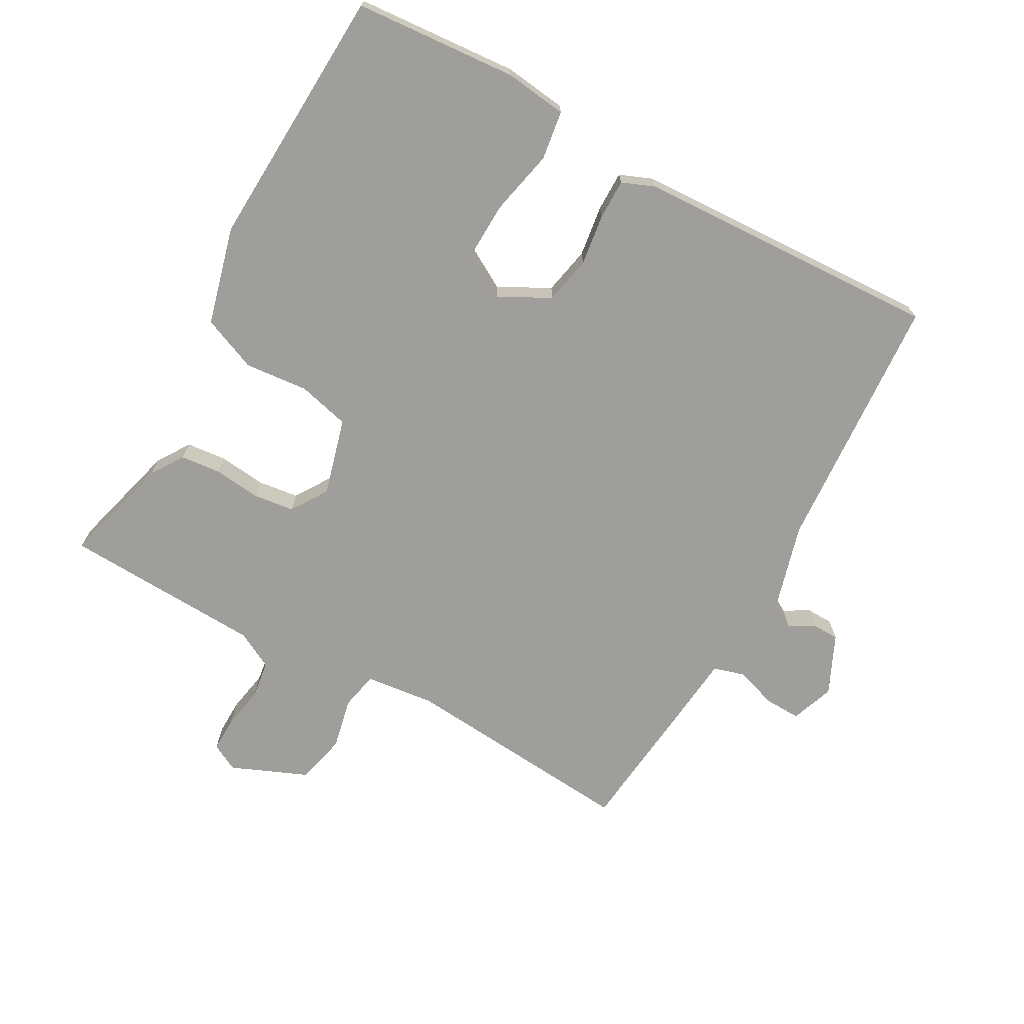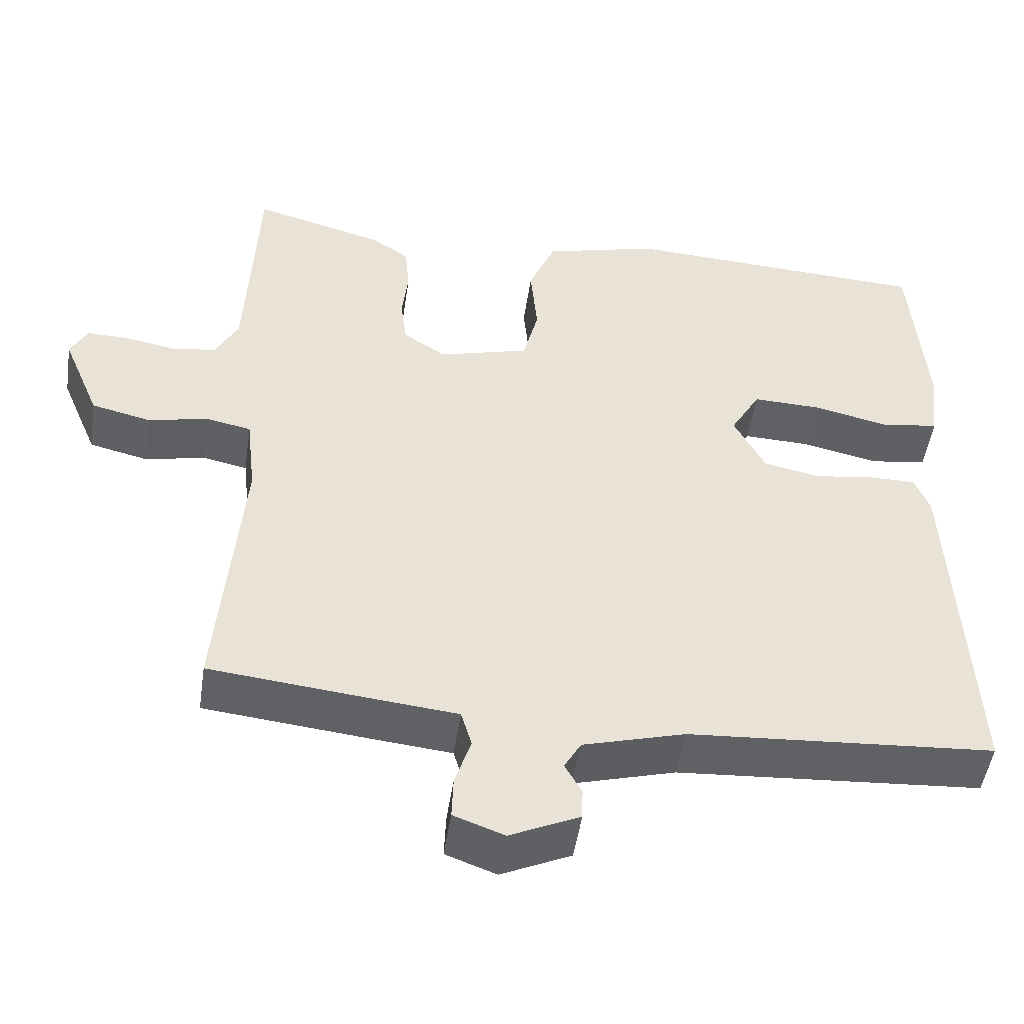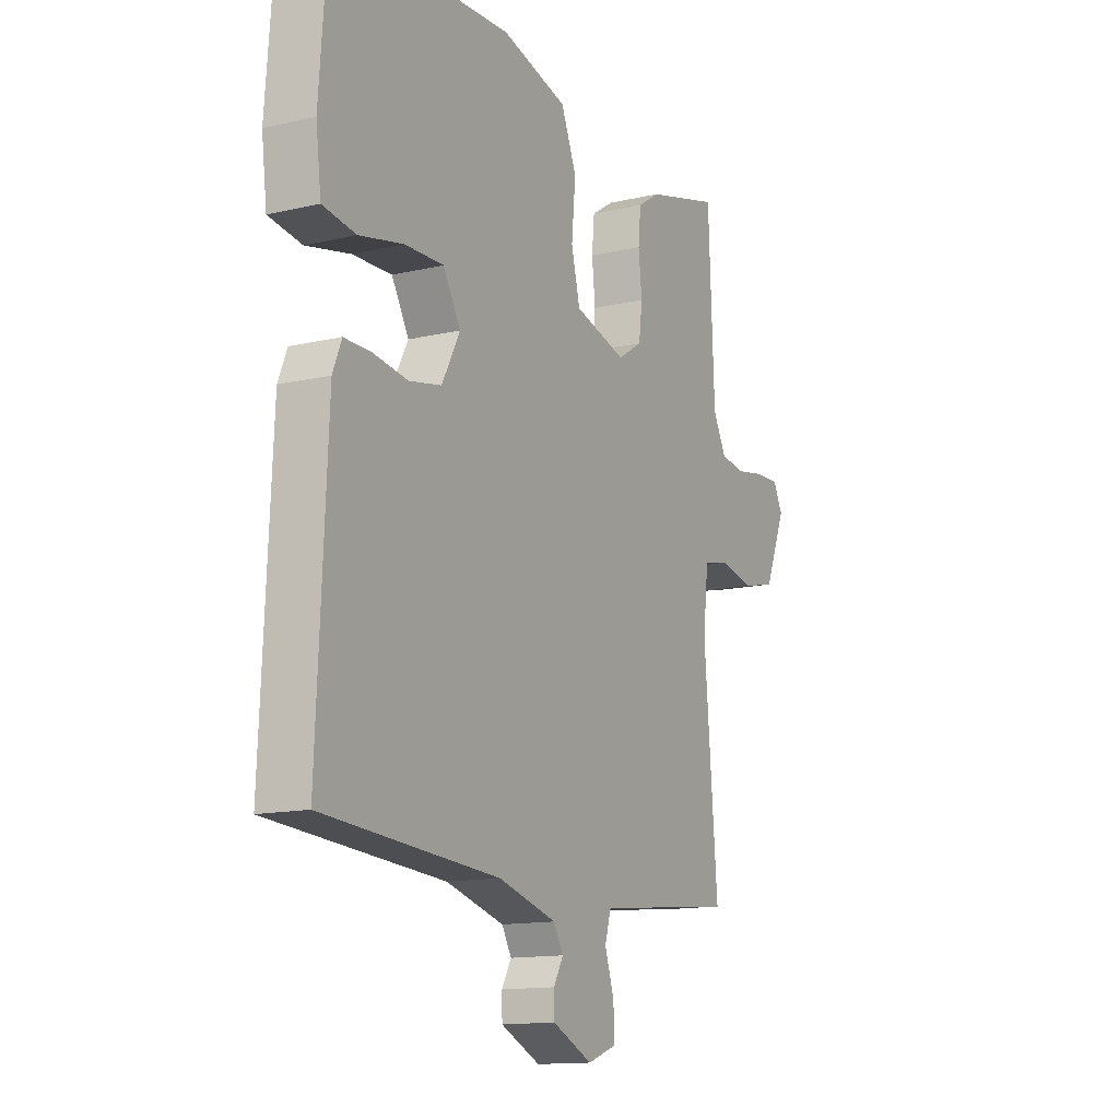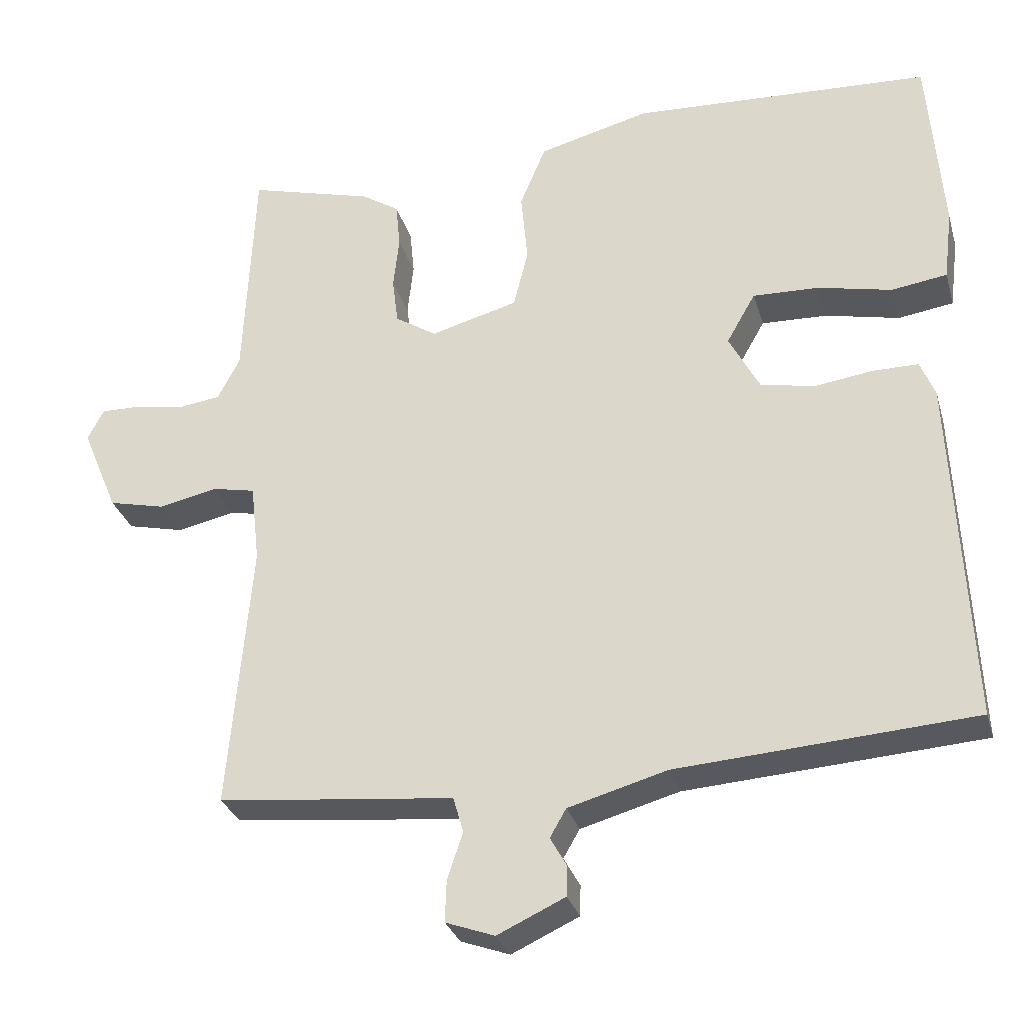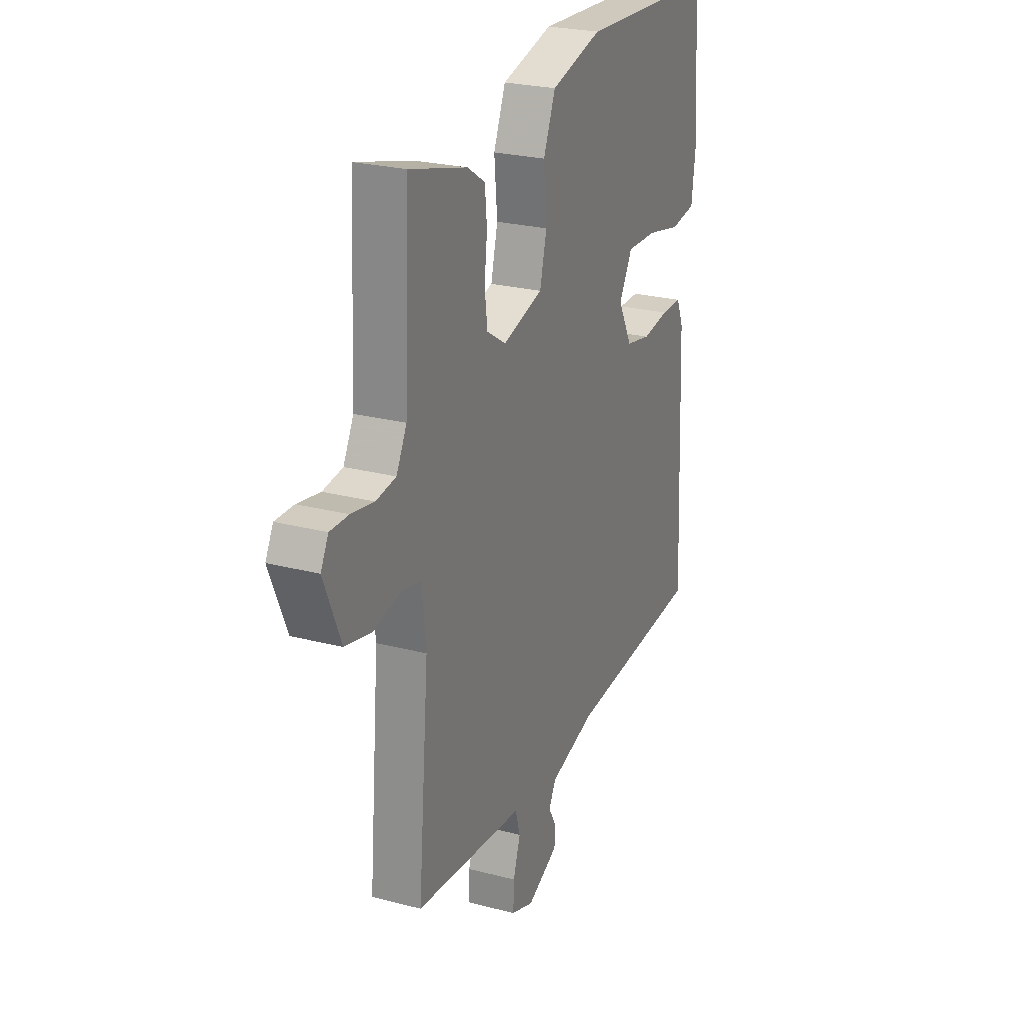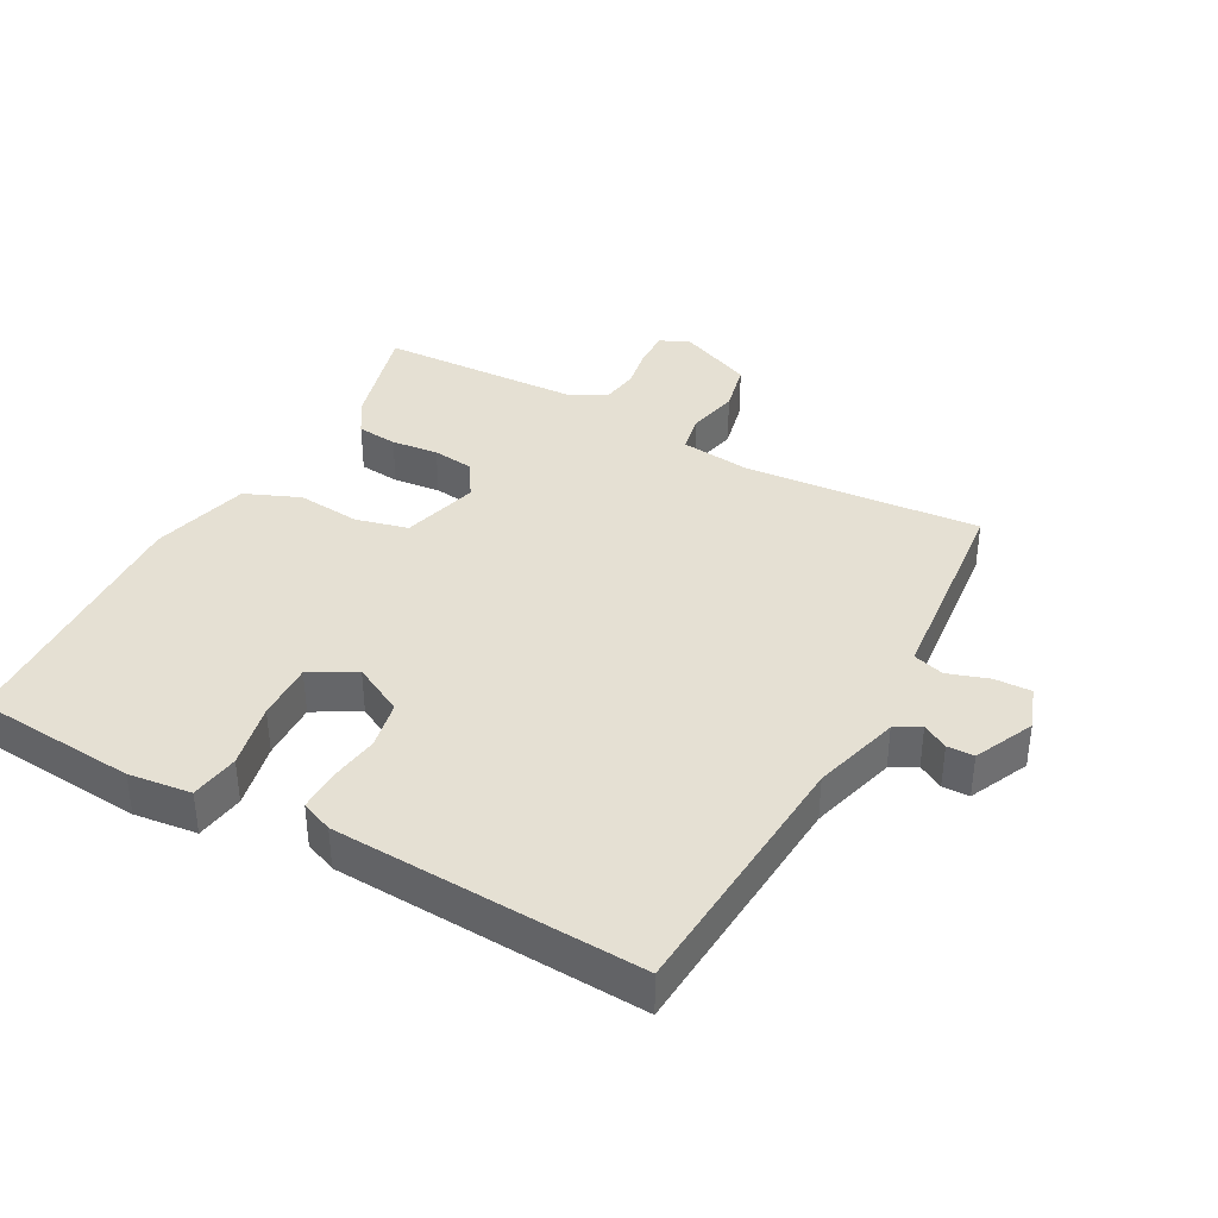
<metadata>
{"format":"obj","ext":"obj","renderer":"f3d","projection":"perspective","resolution":1024,"background":"white","views":[{"elev":-70.8,"azim":61.0,"up":"+Y"},{"elev":-49.1,"azim":-8.4,"up":"+Z"},{"elev":-13.6,"azim":117.7,"up":"+Z"},{"elev":-29.9,"azim":15.3,"up":"+Z"},{"elev":25.0,"azim":-67.0,"up":"+Z"},{"elev":38.2,"azim":118.8,"up":"+Y"}]}
</metadata>
<code>
v -0.5 0.07 0.5
v -0.331 0.07 0.454
v -0.28 0.07 0.421
v -0.274 0.07 0.359
v -0.282 0.07 0.287
v -0.274 0.07 0.224
v -0.218 0.07 0.188
v -0.1 0.07 0.22
v -0.08 0.07 0.3
v -0.089 0.07 0.397
v -0.054 0.07 0.481
v 0.096 0.07 0.52
v 0.5 0.07 0.5
v 0.519 0.07 0.251
v 0.507 0.07 0.155
v 0.432 0.07 0.144
v 0.332 0.07 0.166
v 0.243 0.07 0.169
v 0.204 0.07 0.101
v 0.245 0.07 0.023
v 0.318 0.07 0.008
v 0.397 0.07 0.019
v 0.458 0.07 0.019
v 0.478 0.07 -0.03
v 0.5 0.07 -0.5
v 0.101 0.07 -0.527
v -0.032 0.07 -0.564
v -0.054 0.07 -0.602
v -0.032 0.07 -0.641
v -0.033 0.07 -0.682
v -0.124 0.07 -0.724
v -0.19 0.07 -0.7
v -0.188 0.07 -0.644
v -0.167 0.07 -0.581
v -0.181 0.07 -0.533
v -0.282 0.07 -0.523
v -0.5 0.07 -0.5
v -0.469 0.07 -0.138
v -0.481 0.07 -0.031
v -0.539 0.07 -0.019
v -0.618 0.07 -0.036
v -0.695 0.07 -0.018
v -0.744 0.07 0.099
v -0.722 0.07 0.141
v -0.668 0.07 0.14
v -0.602 0.07 0.128
v -0.544 0.07 0.136
v -0.514 0.07 0.193
v -0.5 0 0.5
v -0.331 0 0.454
v -0.28 0 0.421
v -0.274 0 0.359
v -0.282 0 0.287
v -0.274 0 0.224
v -0.218 0 0.188
v -0.1 0 0.22
v -0.08 0 0.3
v -0.089 0 0.397
v -0.054 0 0.481
v 0.096 0 0.52
v 0.5 0 0.5
v 0.519 0 0.251
v 0.507 0 0.155
v 0.432 0 0.144
v 0.332 0 0.166
v 0.243 0 0.169
v 0.204 0 0.101
v 0.245 0 0.023
v 0.318 0 0.008
v 0.397 0 0.019
v 0.458 0 0.019
v 0.478 0 -0.03
v 0.5 0 -0.5
v 0.101 0 -0.527
v -0.032 0 -0.564
v -0.054 0 -0.602
v -0.032 0 -0.641
v -0.033 0 -0.682
v -0.124 0 -0.724
v -0.19 0 -0.7
v -0.188 0 -0.644
v -0.167 0 -0.581
v -0.181 0 -0.533
v -0.282 0 -0.523
v -0.5 0 -0.5
v -0.469 0 -0.138
v -0.481 0 -0.031
v -0.539 0 -0.019
v -0.618 0 -0.036
v -0.695 0 -0.018
v -0.744 0 0.099
v -0.722 0 0.141
v -0.668 0 0.14
v -0.602 0 0.128
v -0.544 0 0.136
v -0.514 0 0.193
f 44 45 46
f 43 44 46
f 42 43 46
f 41 42 46
f 40 41 46
f 39 40 46 47
f 35 36 37 38
f 35 38 39
f 32 33 34
f 31 32 34
f 30 31 34
f 29 30 34
f 28 29 34
f 27 28 34 35
f 39 47 48
f 35 39 48
f 27 35 48
f 26 27 48
f 24 25 26
f 23 24 26
f 22 23 26
f 21 22 26
f 15 16 17
f 14 15 17
f 13 14 17
f 12 13 17
f 11 12 17
f 10 11 17
f 9 10 17
f 8 9 17 18
f 7 8 18 19
f 3 4 5
f 2 3 5
f 1 2 5
f 48 1 5
f 48 5 6
f 26 48 6 7
f 20 21 26
f 7 19 20 26
f 94 93 92
f 94 92 91
f 94 91 90
f 94 90 89
f 94 89 88
f 95 94 88 87
f 86 85 84 83
f 87 86 83
f 82 81 80
f 82 80 79
f 82 79 78
f 82 78 77
f 82 77 76
f 83 82 76 75
f 96 95 87
f 96 87 83
f 96 83 75
f 96 75 74
f 74 73 72
f 74 72 71
f 74 71 70
f 74 70 69
f 65 64 63
f 65 63 62
f 65 62 61
f 65 61 60
f 65 60 59
f 65 59 58
f 65 58 57
f 66 65 57 56
f 67 66 56 55
f 53 52 51
f 53 51 50
f 53 50 49
f 53 49 96
f 54 53 96
f 55 54 96 74
f 74 69 68
f 74 68 67 55
f 1 49 50 2
f 2 50 51 3
f 3 51 52 4
f 4 52 53 5
f 5 53 54 6
f 6 54 55 7
f 7 55 56 8
f 8 56 57 9
f 9 57 58 10
f 10 58 59 11
f 11 59 60 12
f 12 60 61 13
f 13 61 62 14
f 14 62 63 15
f 15 63 64 16
f 16 64 65 17
f 17 65 66 18
f 18 66 67 19
f 19 67 68 20
f 20 68 69 21
f 21 69 70 22
f 22 70 71 23
f 23 71 72 24
f 24 72 73 25
f 25 73 74 26
f 26 74 75 27
f 27 75 76 28
f 28 76 77 29
f 29 77 78 30
f 30 78 79 31
f 31 79 80 32
f 32 80 81 33
f 33 81 82 34
f 34 82 83 35
f 35 83 84 36
f 36 84 85 37
f 37 85 86 38
f 38 86 87 39
f 39 87 88 40
f 40 88 89 41
f 41 89 90 42
f 42 90 91 43
f 43 91 92 44
f 44 92 93 45
f 45 93 94 46
f 46 94 95 47
f 47 95 96 48
f 48 96 49 1

</code>
